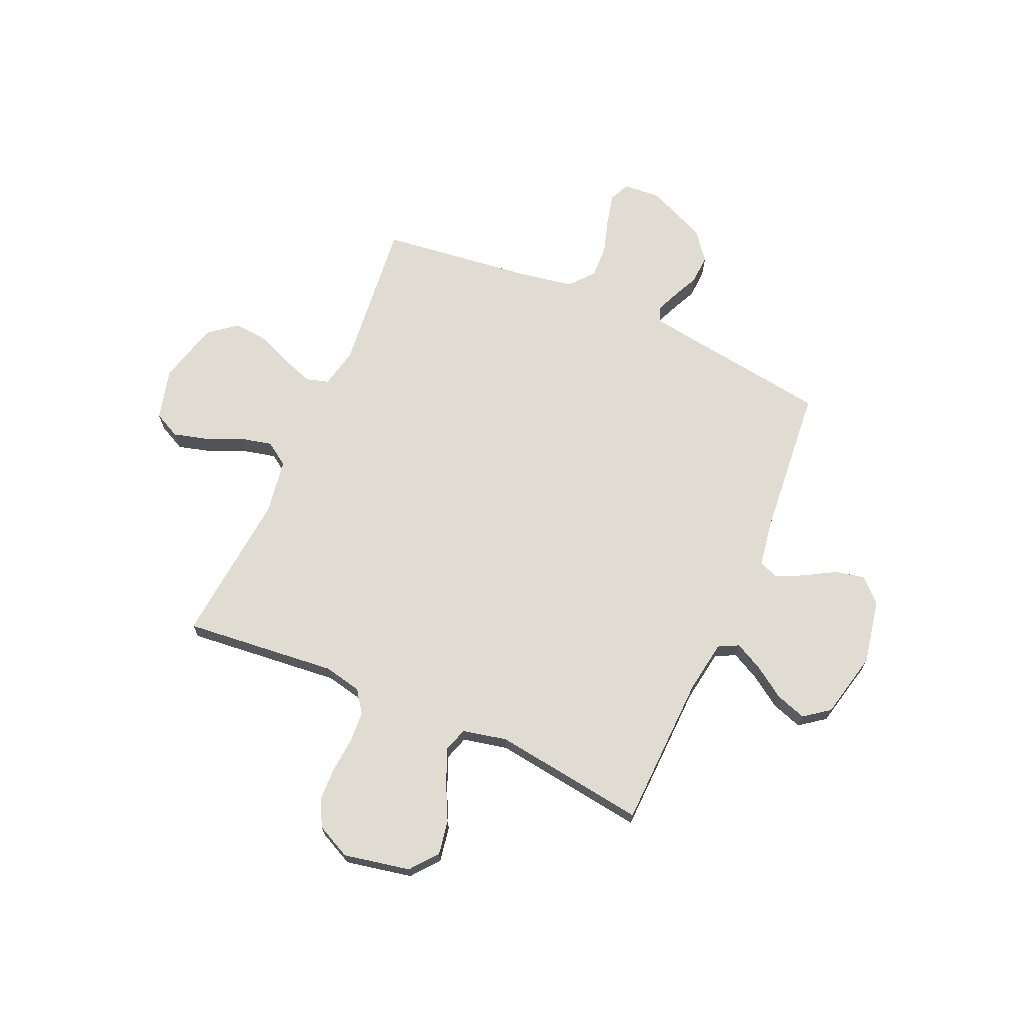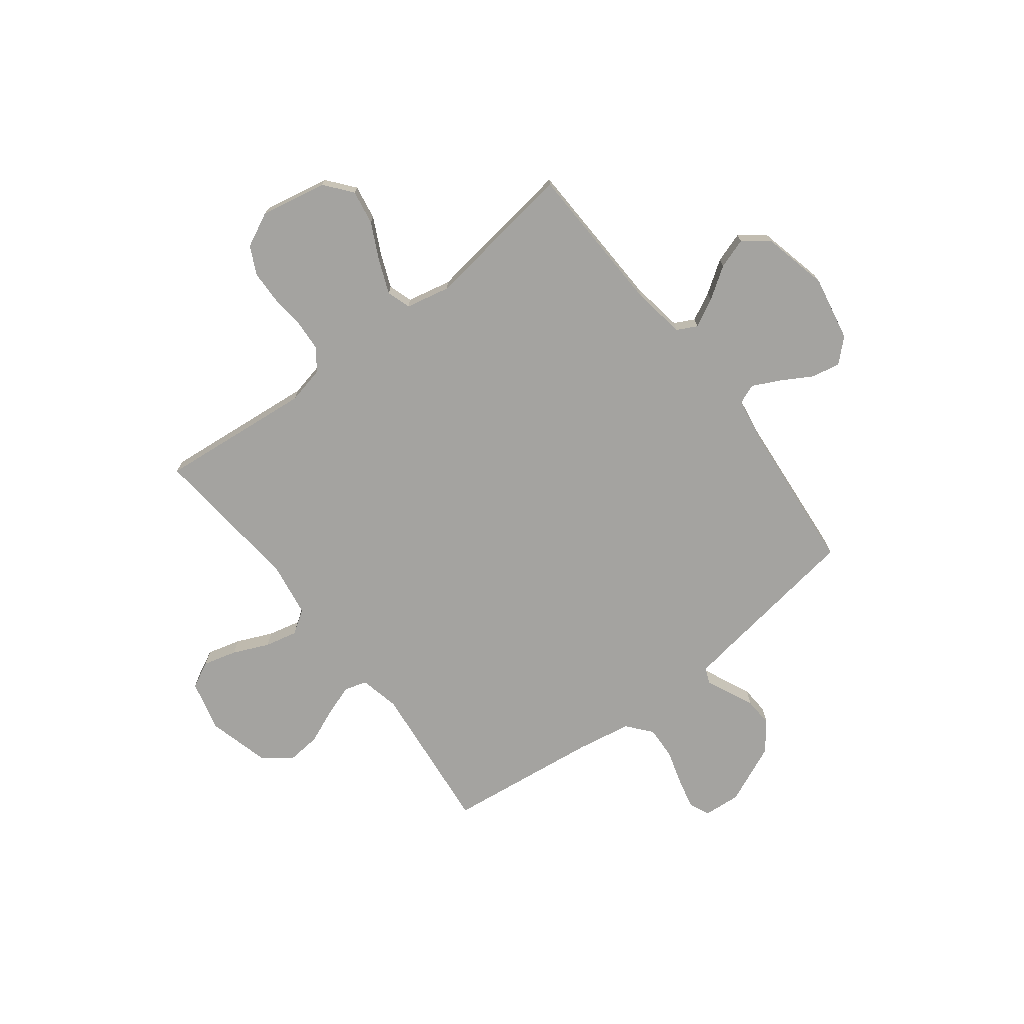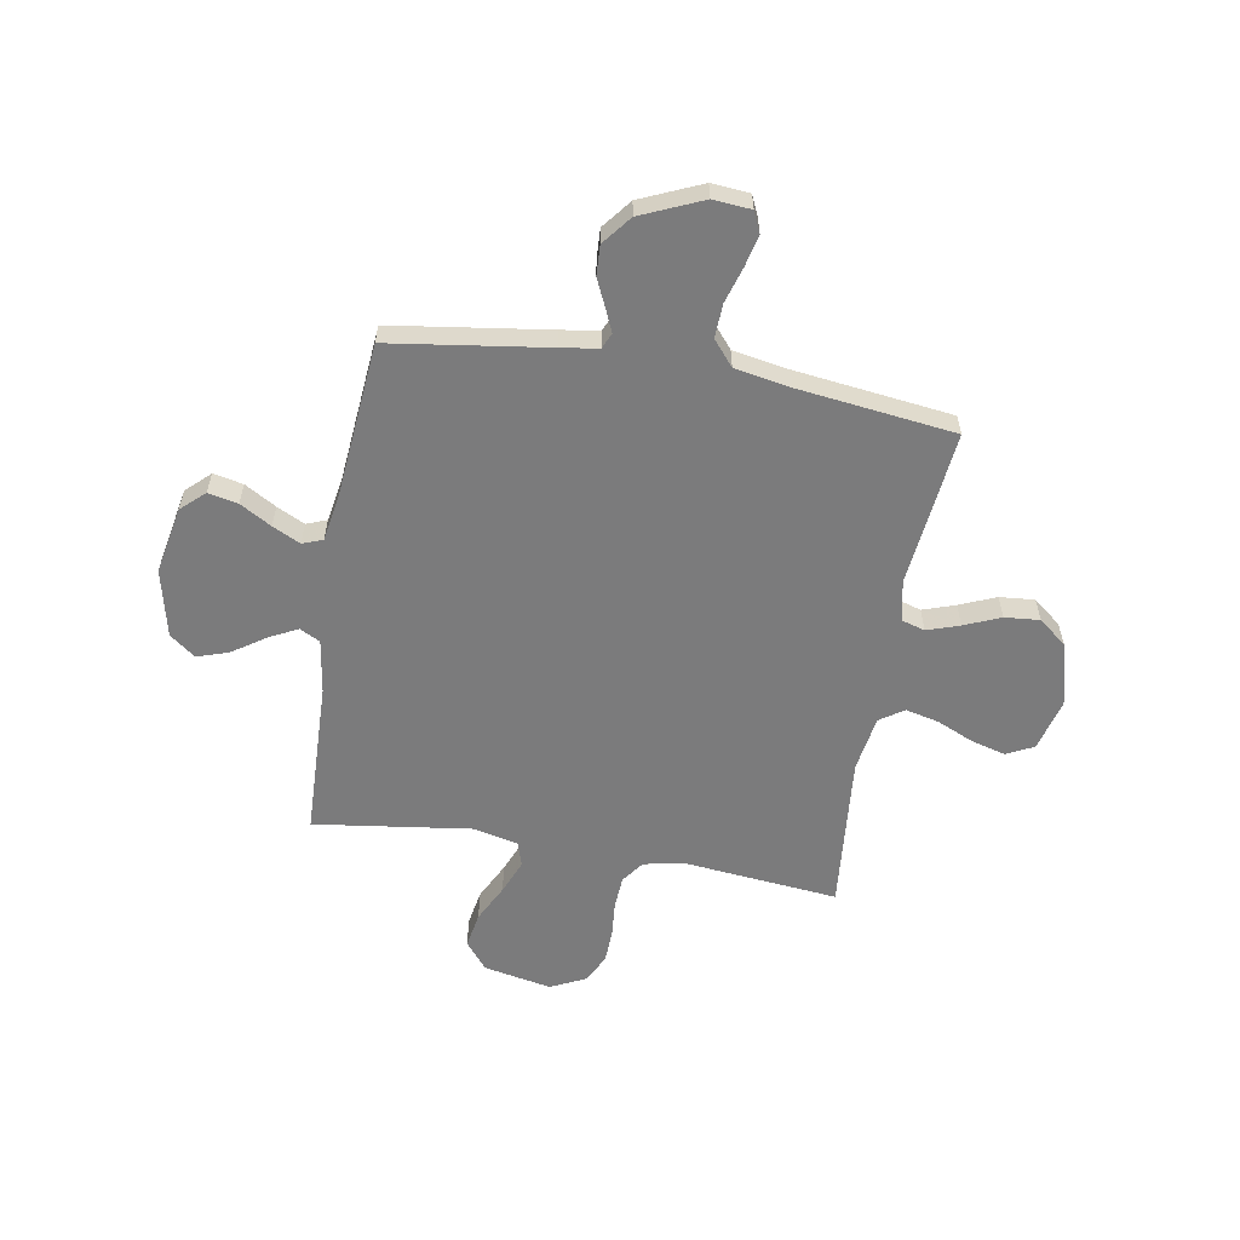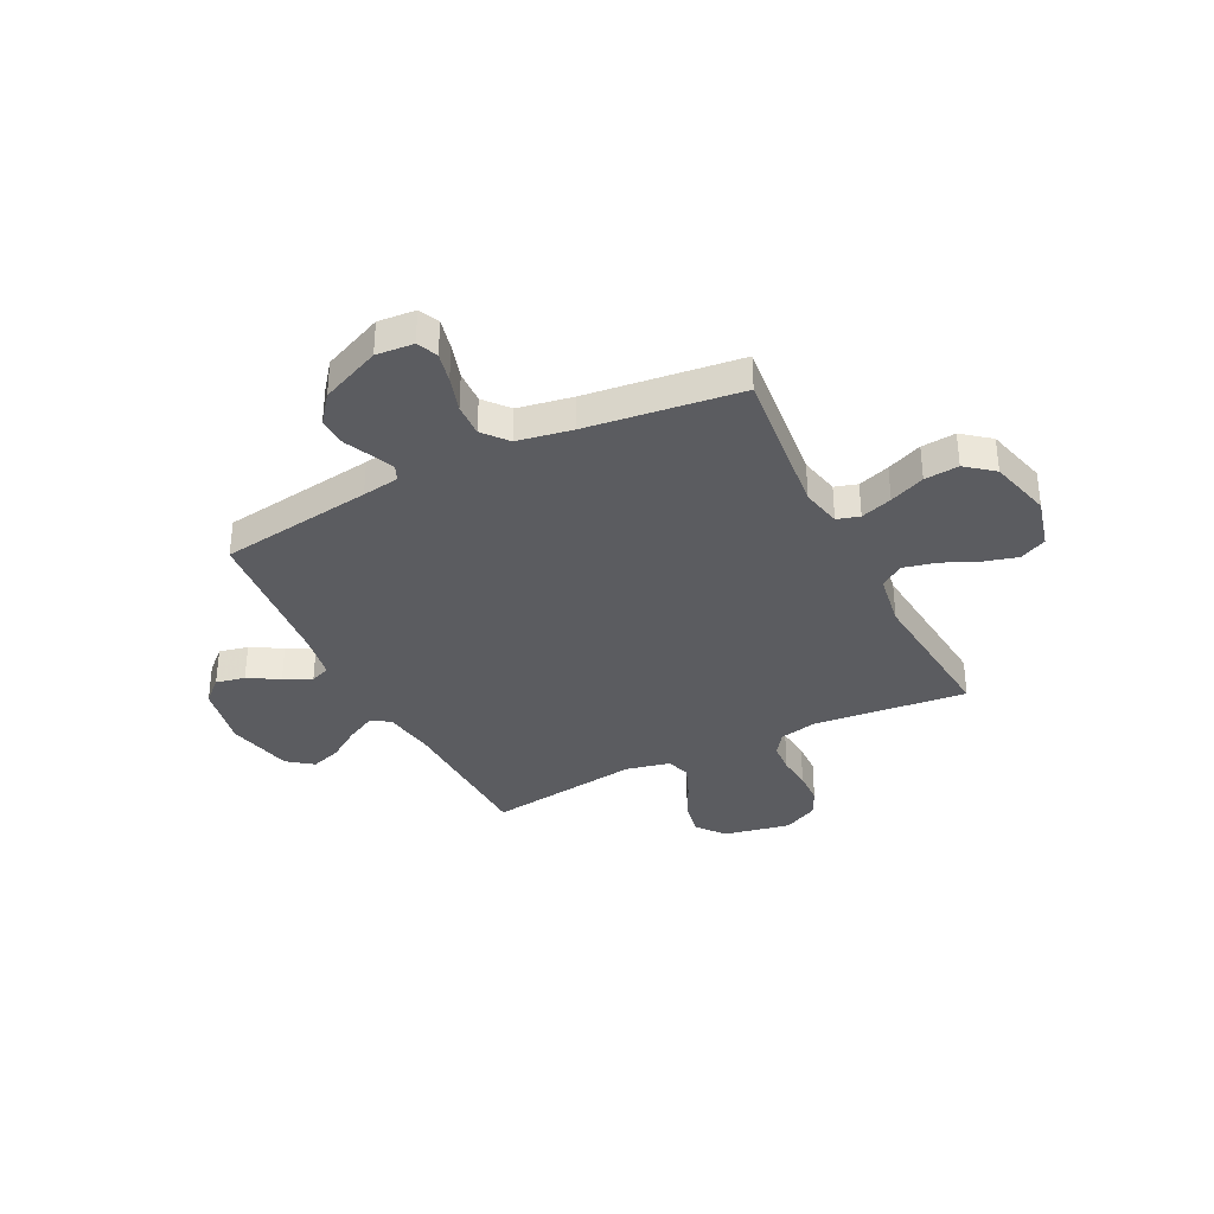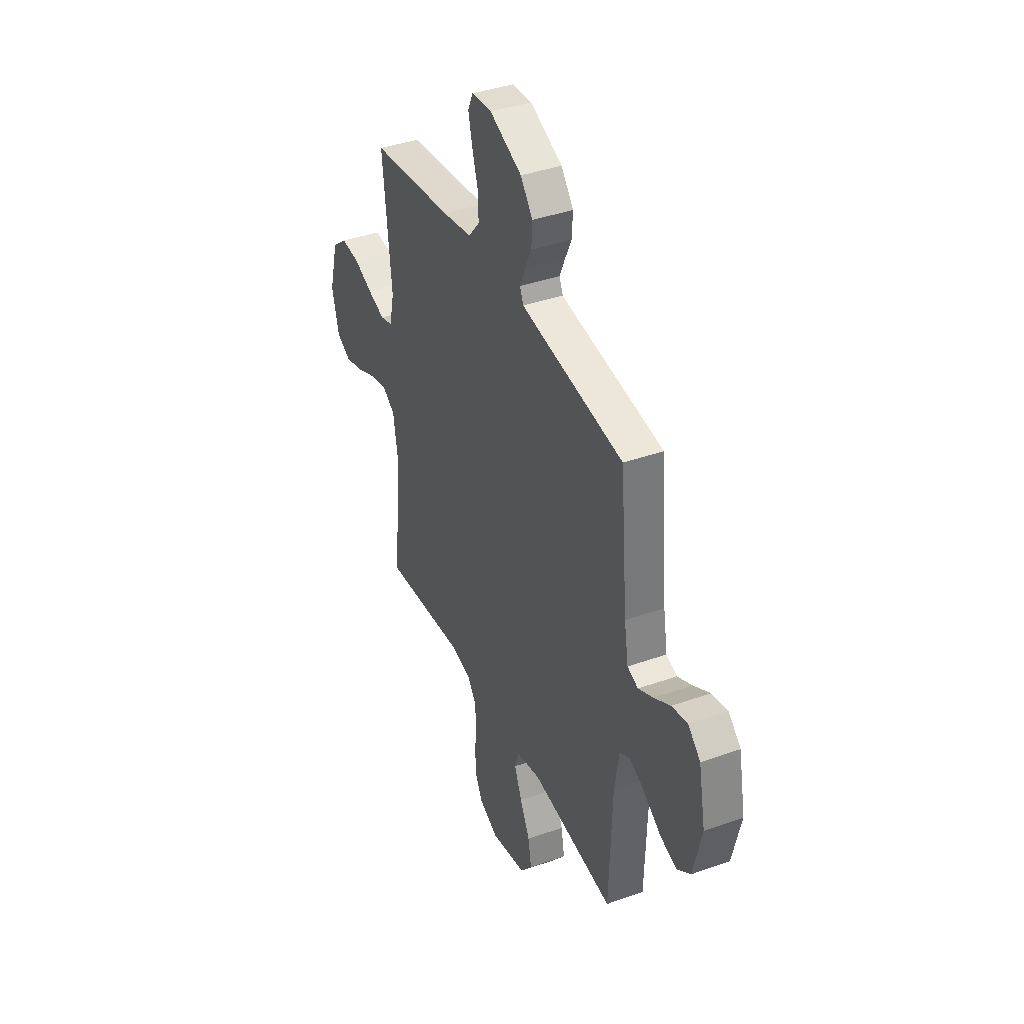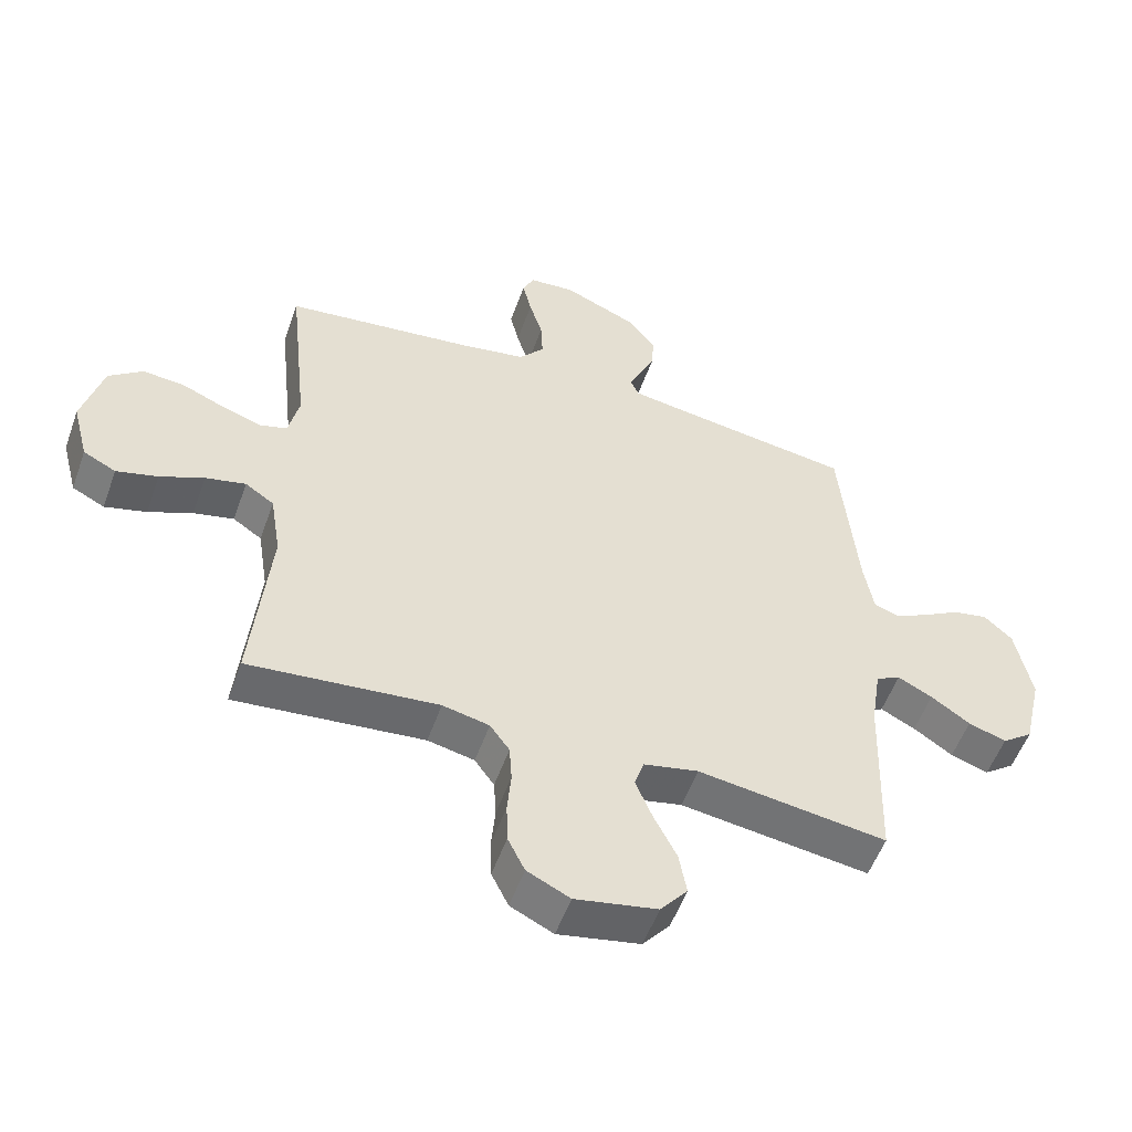
<metadata>
{"format":"obj","ext":"obj","renderer":"f3d","projection":"perspective","resolution":1024,"background":"white","views":[{"elev":69.1,"azim":-156.2,"up":"+Y"},{"elev":-72.9,"azim":-142.4,"up":"+Y"},{"elev":-58.5,"azim":-9.8,"up":"+Y"},{"elev":-34.9,"azim":26.6,"up":"+Y"},{"elev":39.5,"azim":-113.9,"up":"+Z"},{"elev":-54.2,"azim":160.4,"up":"+Z"}]}
</metadata>
<code>
v 0.5 0.07 -0.5
v 0.2 0.07 -0.47
v 0.126 0.07 -0.486
v 0.095 0.07 -0.529
v 0.091 0.07 -0.589
v 0.097 0.07 -0.657
v 0.095 0.07 -0.722
v 0.068 0.07 -0.777
v 0 0.07 -0.81
v -0.13 0.07 -0.784
v -0.173 0.07 -0.731
v -0.161 0.07 -0.663
v -0.125 0.07 -0.591
v -0.098 0.07 -0.525
v -0.113 0.07 -0.478
v -0.2 0.07 -0.459
v -0.5 0.07 -0.5
v -0.51 0.07 -0.2
v -0.526 0.07 -0.097
v -0.565 0.07 -0.077
v -0.62 0.07 -0.105
v -0.682 0.07 -0.147
v -0.742 0.07 -0.167
v -0.791 0.07 -0.13
v -0.821 0.07 0
v -0.796 0.07 0.128
v -0.751 0.07 0.17
v -0.694 0.07 0.158
v -0.634 0.07 0.123
v -0.581 0.07 0.097
v -0.542 0.07 0.112
v -0.527 0.07 0.2
v -0.5 0.07 0.5
v -0.2 0.07 0.543
v -0.128 0.07 0.554
v -0.115 0.07 0.584
v -0.134 0.07 0.628
v -0.158 0.07 0.68
v -0.161 0.07 0.737
v -0.117 0.07 0.793
v 0 0.07 0.844
v 0.073 0.07 0.838
v 0.091 0.07 0.798
v 0.077 0.07 0.738
v 0.056 0.07 0.669
v 0.053 0.07 0.604
v 0.093 0.07 0.556
v 0.2 0.07 0.537
v 0.5 0.07 0.5
v 0.468 0.07 0.2
v 0.485 0.07 0.122
v 0.529 0.07 0.109
v 0.591 0.07 0.13
v 0.66 0.07 0.159
v 0.727 0.07 0.165
v 0.781 0.07 0.122
v 0.813 0.07 0
v 0.787 0.07 -0.1
v 0.735 0.07 -0.126
v 0.669 0.07 -0.108
v 0.599 0.07 -0.077
v 0.535 0.07 -0.062
v 0.489 0.07 -0.093
v 0.472 0.07 -0.2
v 0.5 0 -0.5
v 0.2 0 -0.47
v 0.126 0 -0.486
v 0.095 0 -0.529
v 0.091 0 -0.589
v 0.097 0 -0.657
v 0.095 0 -0.722
v 0.068 0 -0.777
v 0 0 -0.81
v -0.13 0 -0.784
v -0.173 0 -0.731
v -0.161 0 -0.663
v -0.125 0 -0.591
v -0.098 0 -0.525
v -0.113 0 -0.478
v -0.2 0 -0.459
v -0.5 0 -0.5
v -0.51 0 -0.2
v -0.526 0 -0.097
v -0.565 0 -0.077
v -0.62 0 -0.105
v -0.682 0 -0.147
v -0.742 0 -0.167
v -0.791 0 -0.13
v -0.821 0 0
v -0.796 0 0.128
v -0.751 0 0.17
v -0.694 0 0.158
v -0.634 0 0.123
v -0.581 0 0.097
v -0.542 0 0.112
v -0.527 0 0.2
v -0.5 0 0.5
v -0.2 0 0.543
v -0.128 0 0.554
v -0.115 0 0.584
v -0.134 0 0.628
v -0.158 0 0.68
v -0.161 0 0.737
v -0.117 0 0.793
v 0 0 0.844
v 0.073 0 0.838
v 0.091 0 0.798
v 0.077 0 0.738
v 0.056 0 0.669
v 0.053 0 0.604
v 0.093 0 0.556
v 0.2 0 0.537
v 0.5 0 0.5
v 0.468 0 0.2
v 0.485 0 0.122
v 0.529 0 0.109
v 0.591 0 0.13
v 0.66 0 0.159
v 0.727 0 0.165
v 0.781 0 0.122
v 0.813 0 0
v 0.787 0 -0.1
v 0.735 0 -0.126
v 0.669 0 -0.108
v 0.599 0 -0.077
v 0.535 0 -0.062
v 0.489 0 -0.093
v 0.472 0 -0.2
f 58 59 60 61
f 58 61 62
f 57 58 62
f 56 57 62
f 53 54 55 56
f 52 53 56 62
f 51 52 62 63
f 48 49 50
f 47 48 50 51
f 42 43 44 45
f 40 41 42 45
f 40 45 46
f 37 38 39 40
f 36 37 40 46
f 35 36 46 47
f 32 33 34
f 31 32 34 35
f 26 27 28 29
f 26 29 30
f 25 26 30
f 24 25 30 31
f 21 22 23 24
f 20 21 24 31
f 16 17 18
f 15 16 18 19
f 10 11 12 13
f 10 13 14
f 9 10 14
f 8 9 14 15
f 5 6 7 8
f 4 5 8 15
f 64 1 2
f 64 2 3
f 63 64 3
f 51 63 3
f 19 20 31 35
f 19 35 47 51
f 15 19 51
f 3 4 15 51
f 125 124 123 122
f 126 125 122
f 126 122 121
f 126 121 120
f 120 119 118 117
f 126 120 117 116
f 127 126 116 115
f 114 113 112
f 115 114 112 111
f 109 108 107 106
f 109 106 105 104
f 110 109 104
f 104 103 102 101
f 110 104 101 100
f 111 110 100 99
f 98 97 96
f 99 98 96 95
f 93 92 91 90
f 94 93 90
f 94 90 89
f 95 94 89 88
f 88 87 86 85
f 95 88 85 84
f 82 81 80
f 83 82 80 79
f 77 76 75 74
f 78 77 74
f 78 74 73
f 79 78 73 72
f 72 71 70 69
f 79 72 69 68
f 66 65 128
f 67 66 128
f 67 128 127
f 67 127 115
f 99 95 84 83
f 115 111 99 83
f 115 83 79
f 115 79 68 67
f 1 65 66 2
f 2 66 67 3
f 3 67 68 4
f 4 68 69 5
f 5 69 70 6
f 6 70 71 7
f 7 71 72 8
f 8 72 73 9
f 9 73 74 10
f 10 74 75 11
f 11 75 76 12
f 12 76 77 13
f 13 77 78 14
f 14 78 79 15
f 15 79 80 16
f 16 80 81 17
f 17 81 82 18
f 18 82 83 19
f 19 83 84 20
f 20 84 85 21
f 21 85 86 22
f 22 86 87 23
f 23 87 88 24
f 24 88 89 25
f 25 89 90 26
f 26 90 91 27
f 27 91 92 28
f 28 92 93 29
f 29 93 94 30
f 30 94 95 31
f 31 95 96 32
f 32 96 97 33
f 33 97 98 34
f 34 98 99 35
f 35 99 100 36
f 36 100 101 37
f 37 101 102 38
f 38 102 103 39
f 39 103 104 40
f 40 104 105 41
f 41 105 106 42
f 42 106 107 43
f 43 107 108 44
f 44 108 109 45
f 45 109 110 46
f 46 110 111 47
f 47 111 112 48
f 48 112 113 49
f 49 113 114 50
f 50 114 115 51
f 51 115 116 52
f 52 116 117 53
f 53 117 118 54
f 54 118 119 55
f 55 119 120 56
f 56 120 121 57
f 57 121 122 58
f 58 122 123 59
f 59 123 124 60
f 60 124 125 61
f 61 125 126 62
f 62 126 127 63
f 63 127 128 64
f 64 128 65 1

</code>
